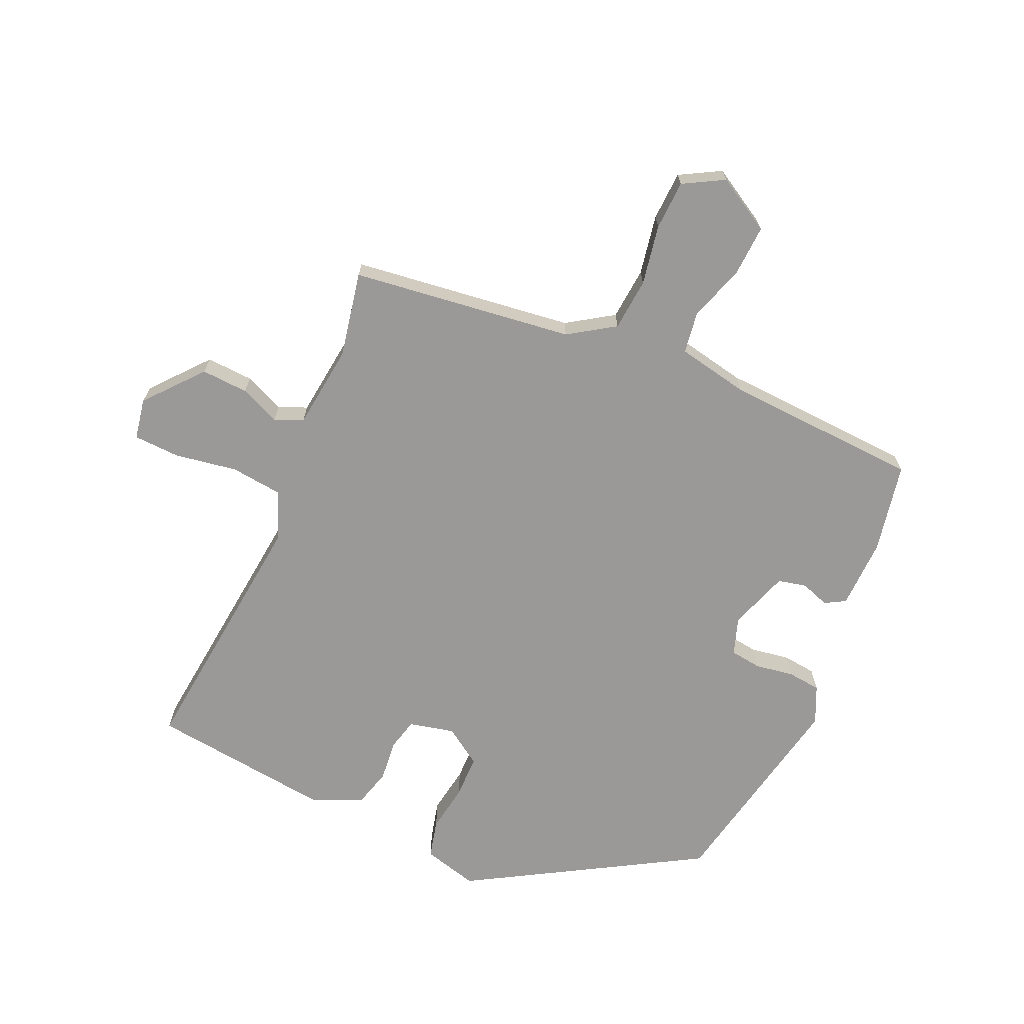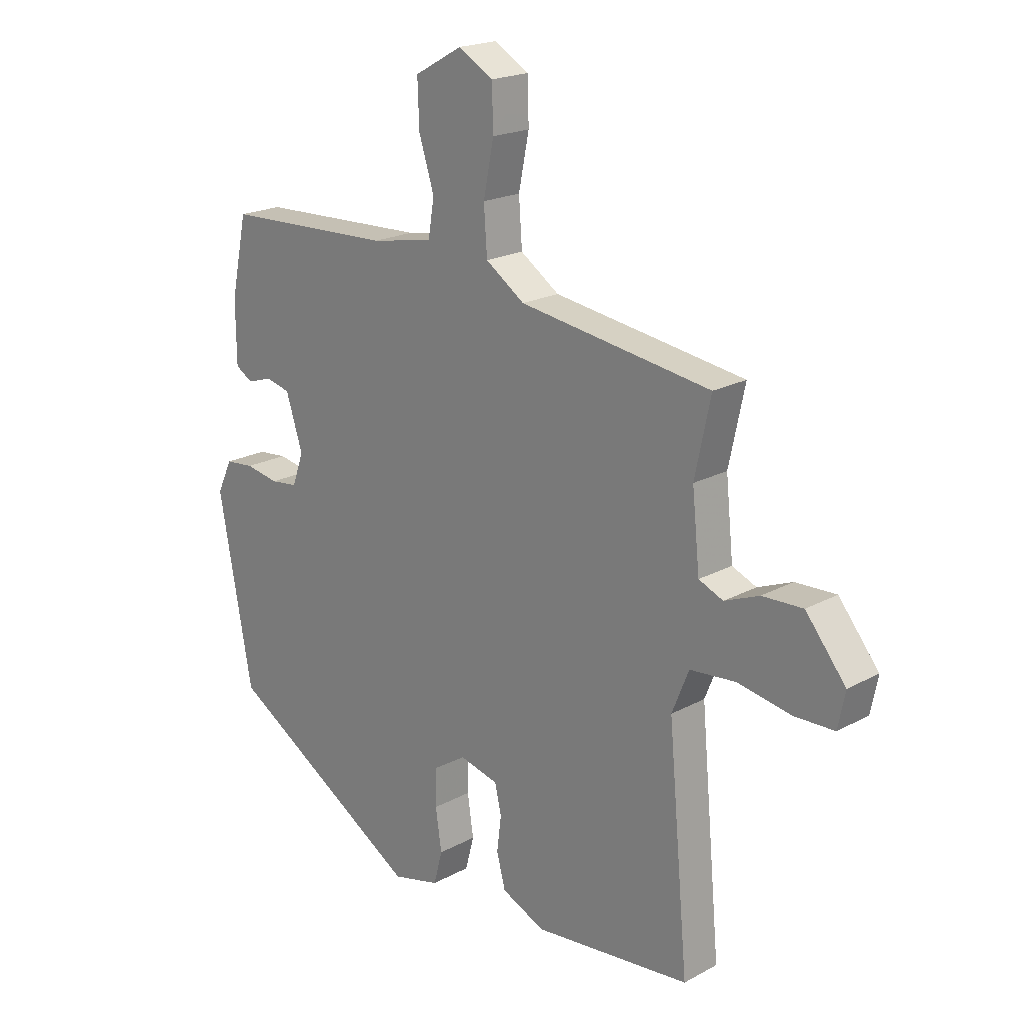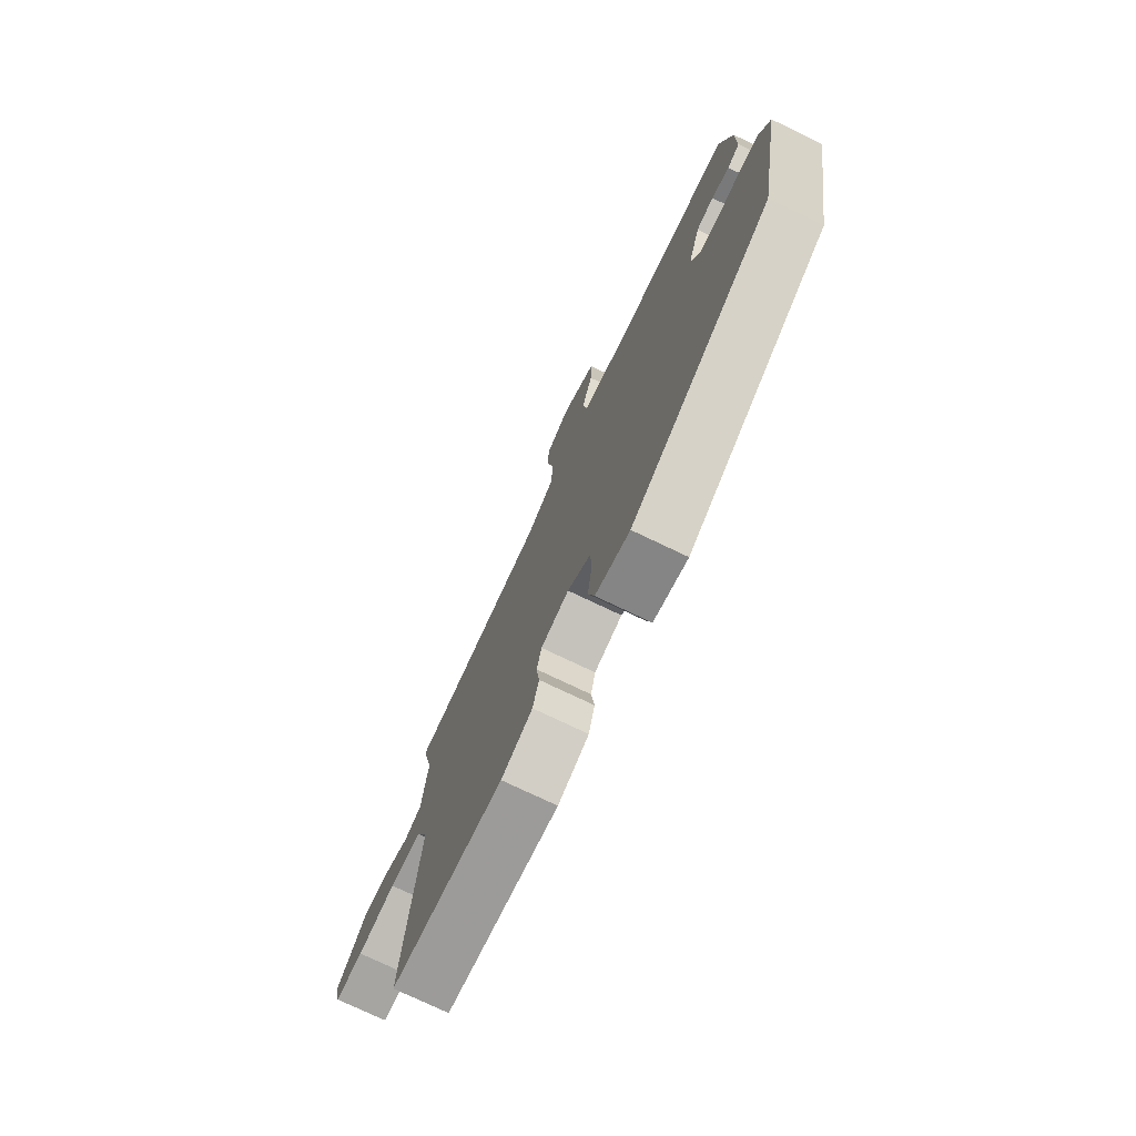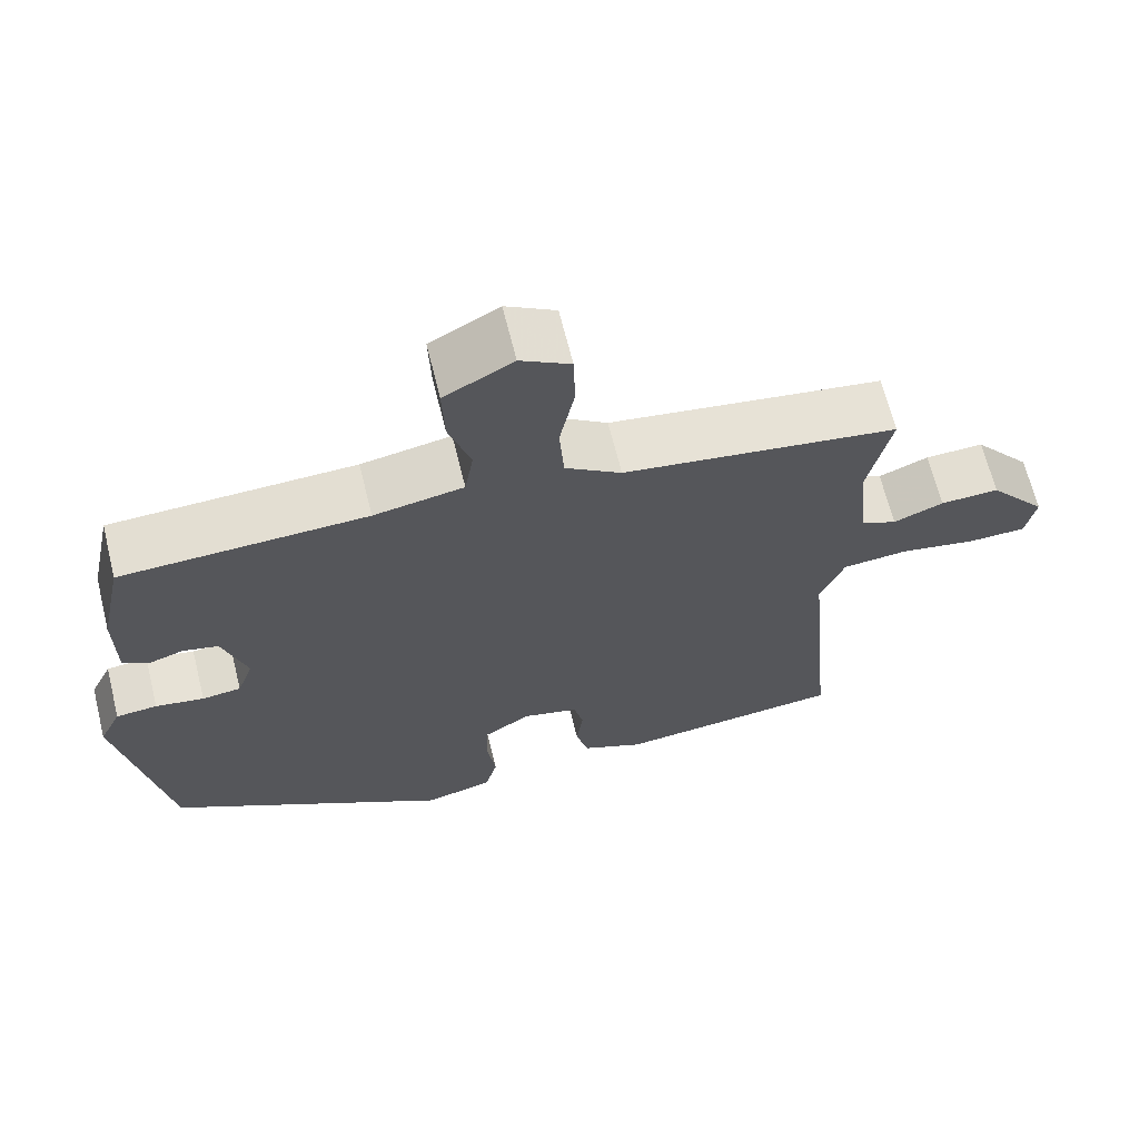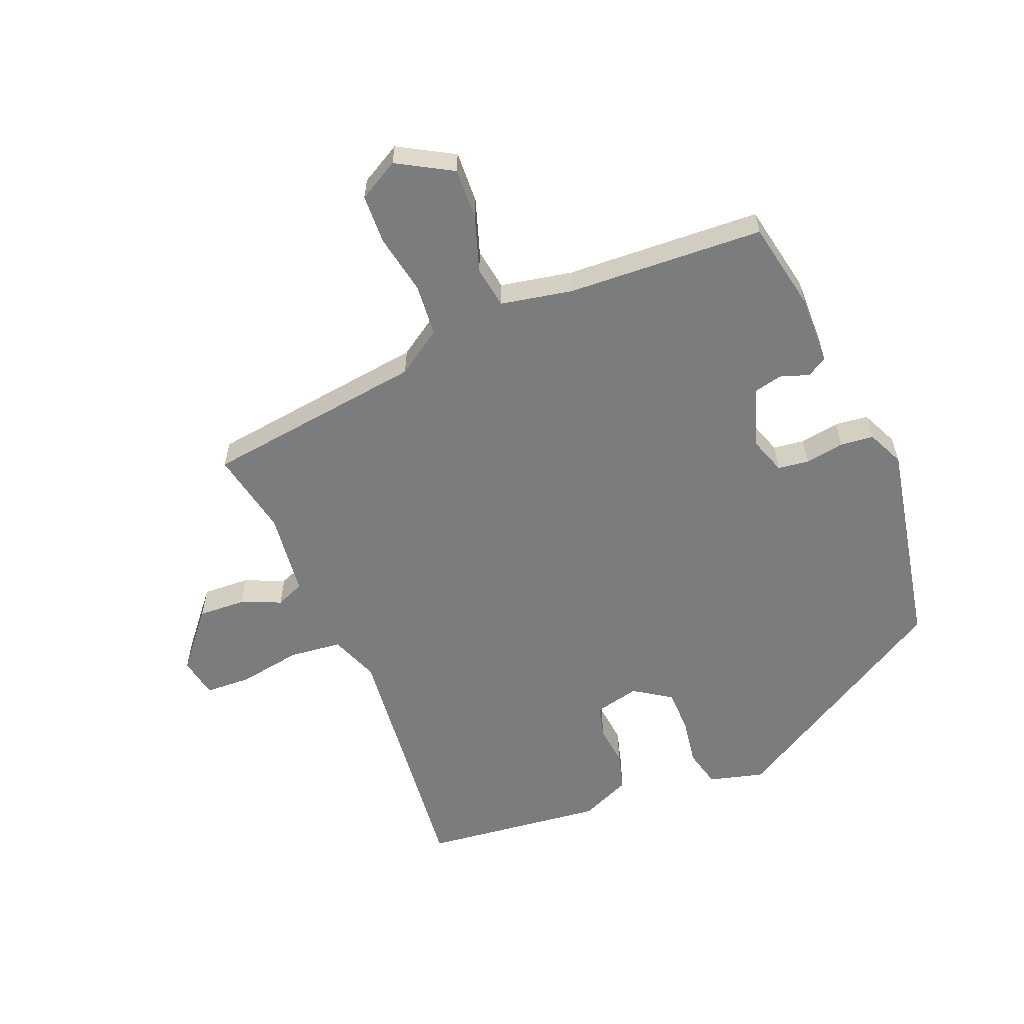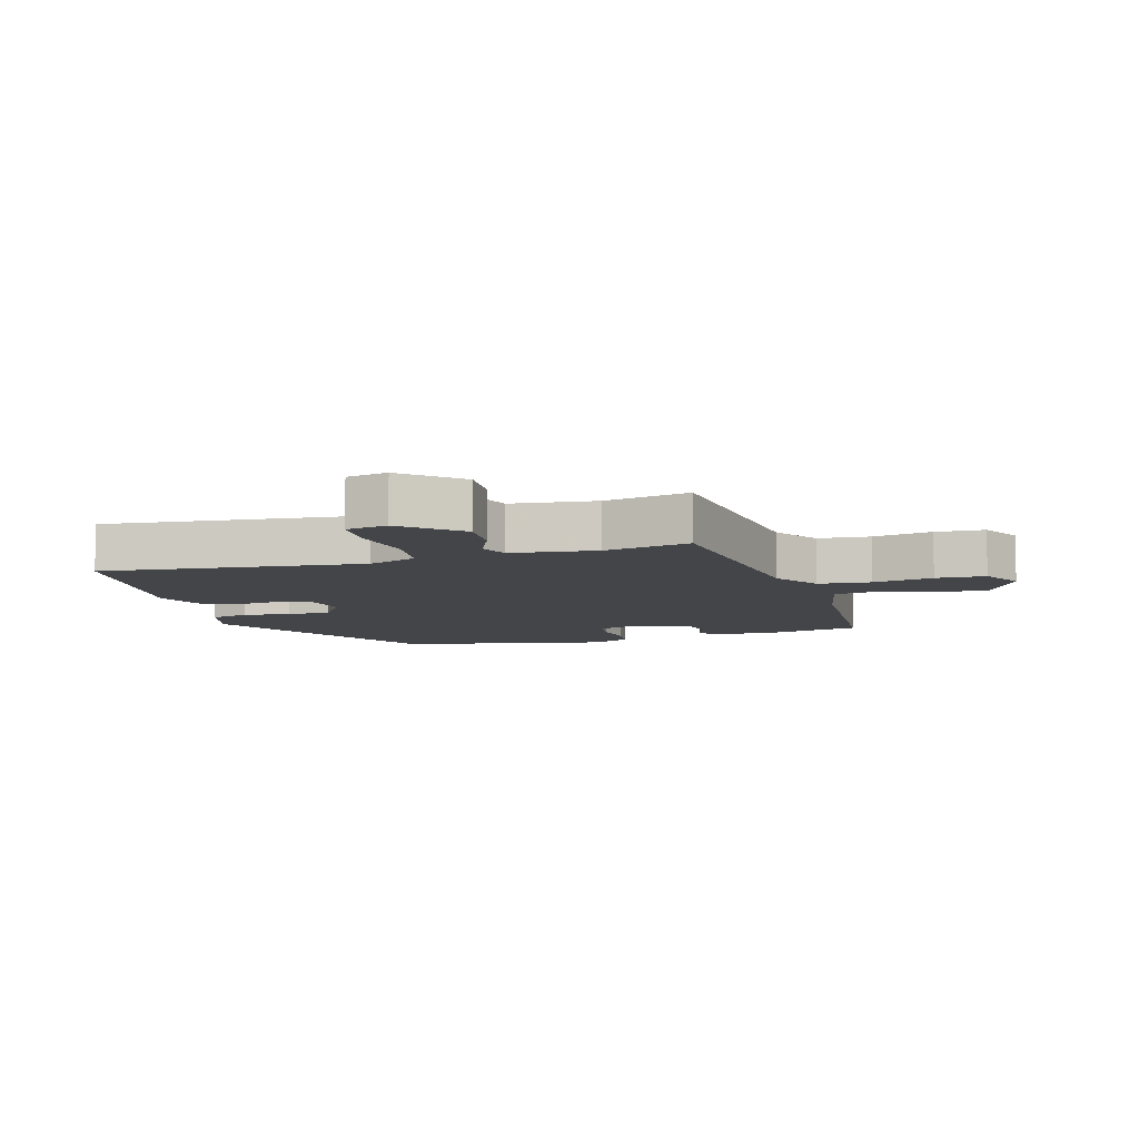
<metadata>
{"format":"obj","ext":"obj","renderer":"f3d","projection":"perspective","resolution":1024,"background":"white","views":[{"elev":-69.1,"azim":-24.8,"up":"+Y"},{"elev":20.1,"azim":-134.8,"up":"+Z"},{"elev":-75.3,"azim":64.4,"up":"+Z"},{"elev":66.2,"azim":166.1,"up":"+Z"},{"elev":-58.6,"azim":21.5,"up":"+Y"},{"elev":-8.6,"azim":-74.8,"up":"+Y"}]}
</metadata>
<code>
v 0.458 0.07 0.5
v 0.488 0.07 0.357
v 0.487 0.07 0.245
v 0.455 0.07 0.226
v 0.409 0.07 0.241
v 0.364 0.07 0.23
v 0.333 0.07 0.134
v 0.354 0.07 0.075
v 0.404 0.07 0.069
v 0.466 0.07 0.08
v 0.519 0.07 0.075
v 0.547 0.07 0.016
v 0.485 0.07 -0.321
v 0.122 0.07 -0.541
v 0.034 0.07 -0.519
v 0.018 0.07 -0.458
v 0.029 0.07 -0.382
v 0.027 0.07 -0.313
v -0.033 0.07 -0.274
v -0.105 0.07 -0.292
v -0.117 0.07 -0.344
v -0.109 0.07 -0.409
v -0.125 0.07 -0.47
v -0.205 0.07 -0.506
v -0.496 0.07 -0.476
v -0.458 0.07 -0.061
v -0.489 0.07 0.016
v -0.573 0.07 0.024
v -0.672 0.07 0.006
v -0.746 0.07 0.008
v -0.759 0.07 0.073
v -0.685 0.07 0.164
v -0.61 0.07 0.161
v -0.546 0.07 0.135
v -0.501 0.07 0.154
v -0.487 0.07 0.289
v -0.516 0.07 0.425
v -0.163 0.07 0.476
v -0.091 0.07 0.525
v -0.085 0.07 0.609
v -0.104 0.07 0.704
v -0.102 0.07 0.783
v -0.038 0.07 0.82
v 0.05 0.07 0.771
v 0.047 0.07 0.688
v 0.019 0.07 0.6
v 0.03 0.07 0.533
v 0.145 0.07 0.512
v 0.458 0 0.5
v 0.488 0 0.357
v 0.487 0 0.245
v 0.455 0 0.226
v 0.409 0 0.241
v 0.364 0 0.23
v 0.333 0 0.134
v 0.354 0 0.075
v 0.404 0 0.069
v 0.466 0 0.08
v 0.519 0 0.075
v 0.547 0 0.016
v 0.485 0 -0.321
v 0.122 0 -0.541
v 0.034 0 -0.519
v 0.018 0 -0.458
v 0.029 0 -0.382
v 0.027 0 -0.313
v -0.033 0 -0.274
v -0.105 0 -0.292
v -0.117 0 -0.344
v -0.109 0 -0.409
v -0.125 0 -0.47
v -0.205 0 -0.506
v -0.496 0 -0.476
v -0.458 0 -0.061
v -0.489 0 0.016
v -0.573 0 0.024
v -0.672 0 0.006
v -0.746 0 0.008
v -0.759 0 0.073
v -0.685 0 0.164
v -0.61 0 0.161
v -0.546 0 0.135
v -0.501 0 0.154
v -0.487 0 0.289
v -0.516 0 0.425
v -0.163 0 0.476
v -0.091 0 0.525
v -0.085 0 0.609
v -0.104 0 0.704
v -0.102 0 0.783
v -0.038 0 0.82
v 0.05 0 0.771
v 0.047 0 0.688
v 0.019 0 0.6
v 0.03 0 0.533
v 0.145 0 0.512
f 43 44 45 46
f 43 46 47
f 40 41 42 43
f 39 40 43 47
f 38 39 47 48
f 36 37 38 48
f 31 32 33 34
f 29 30 31 34
f 28 29 34 35
f 27 28 35
f 26 27 35 36
f 24 25 26
f 21 22 23 24
f 20 21 24 26
f 19 20 26 36
f 14 15 16 17
f 14 17 18
f 13 14 18
f 9 10 11 12
f 8 9 12 13
f 7 8 13 18
f 2 3 4 5
f 2 5 6
f 1 2 6
f 48 1 6
f 18 19 36 48
f 6 7 18 48
f 94 93 92 91
f 95 94 91
f 91 90 89 88
f 95 91 88 87
f 96 95 87 86
f 96 86 85 84
f 82 81 80 79
f 82 79 78 77
f 83 82 77 76
f 83 76 75
f 84 83 75 74
f 74 73 72
f 72 71 70 69
f 74 72 69 68
f 84 74 68 67
f 65 64 63 62
f 66 65 62
f 66 62 61
f 60 59 58 57
f 61 60 57 56
f 66 61 56 55
f 53 52 51 50
f 54 53 50
f 54 50 49
f 54 49 96
f 96 84 67 66
f 96 66 55 54
f 1 49 50 2
f 2 50 51 3
f 3 51 52 4
f 4 52 53 5
f 5 53 54 6
f 6 54 55 7
f 7 55 56 8
f 8 56 57 9
f 9 57 58 10
f 10 58 59 11
f 11 59 60 12
f 12 60 61 13
f 13 61 62 14
f 14 62 63 15
f 15 63 64 16
f 16 64 65 17
f 17 65 66 18
f 18 66 67 19
f 19 67 68 20
f 20 68 69 21
f 21 69 70 22
f 22 70 71 23
f 23 71 72 24
f 24 72 73 25
f 25 73 74 26
f 26 74 75 27
f 27 75 76 28
f 28 76 77 29
f 29 77 78 30
f 30 78 79 31
f 31 79 80 32
f 32 80 81 33
f 33 81 82 34
f 34 82 83 35
f 35 83 84 36
f 36 84 85 37
f 37 85 86 38
f 38 86 87 39
f 39 87 88 40
f 40 88 89 41
f 41 89 90 42
f 42 90 91 43
f 43 91 92 44
f 44 92 93 45
f 45 93 94 46
f 46 94 95 47
f 47 95 96 48
f 48 96 49 1

</code>
